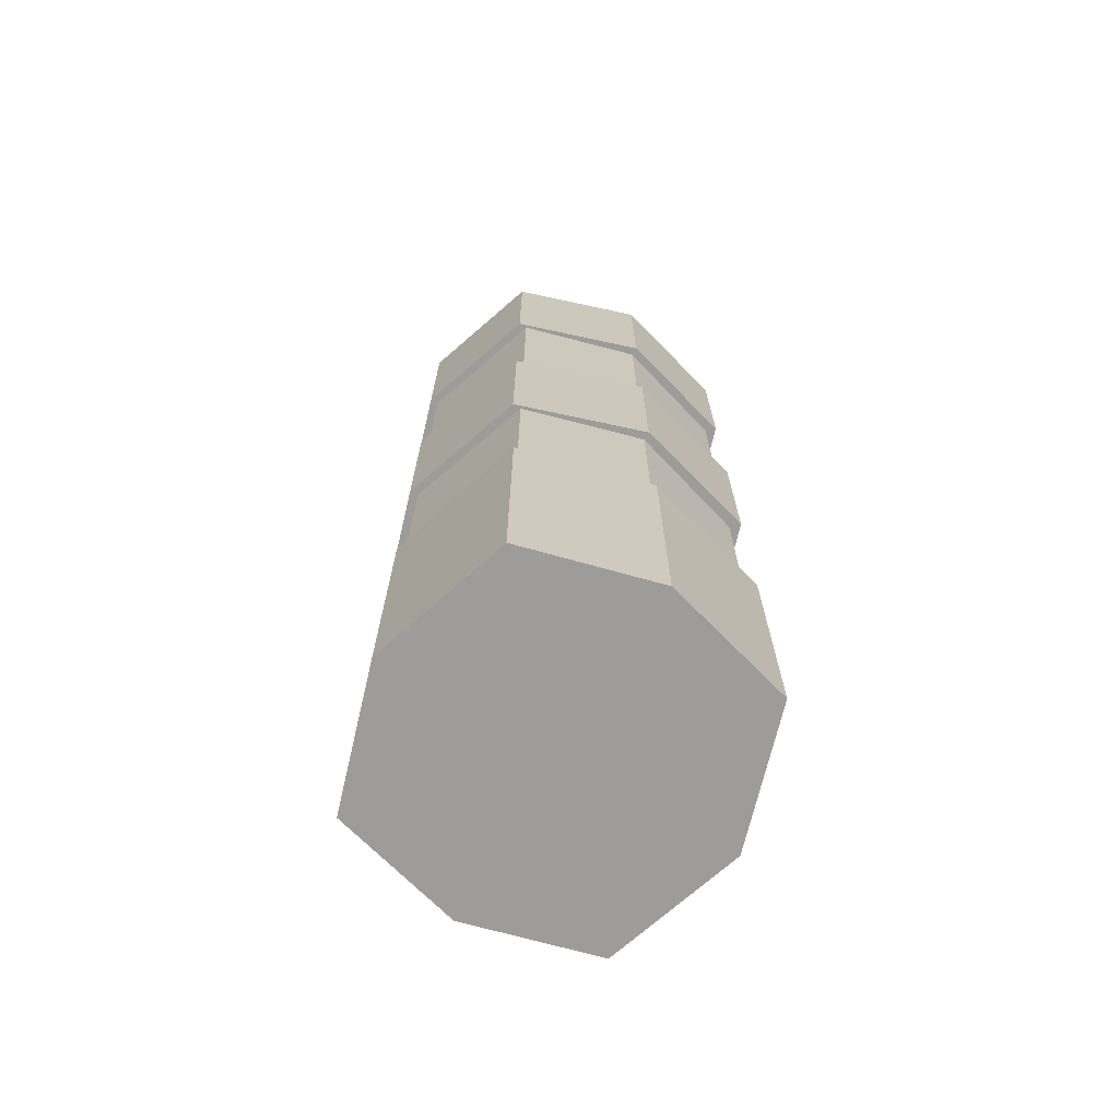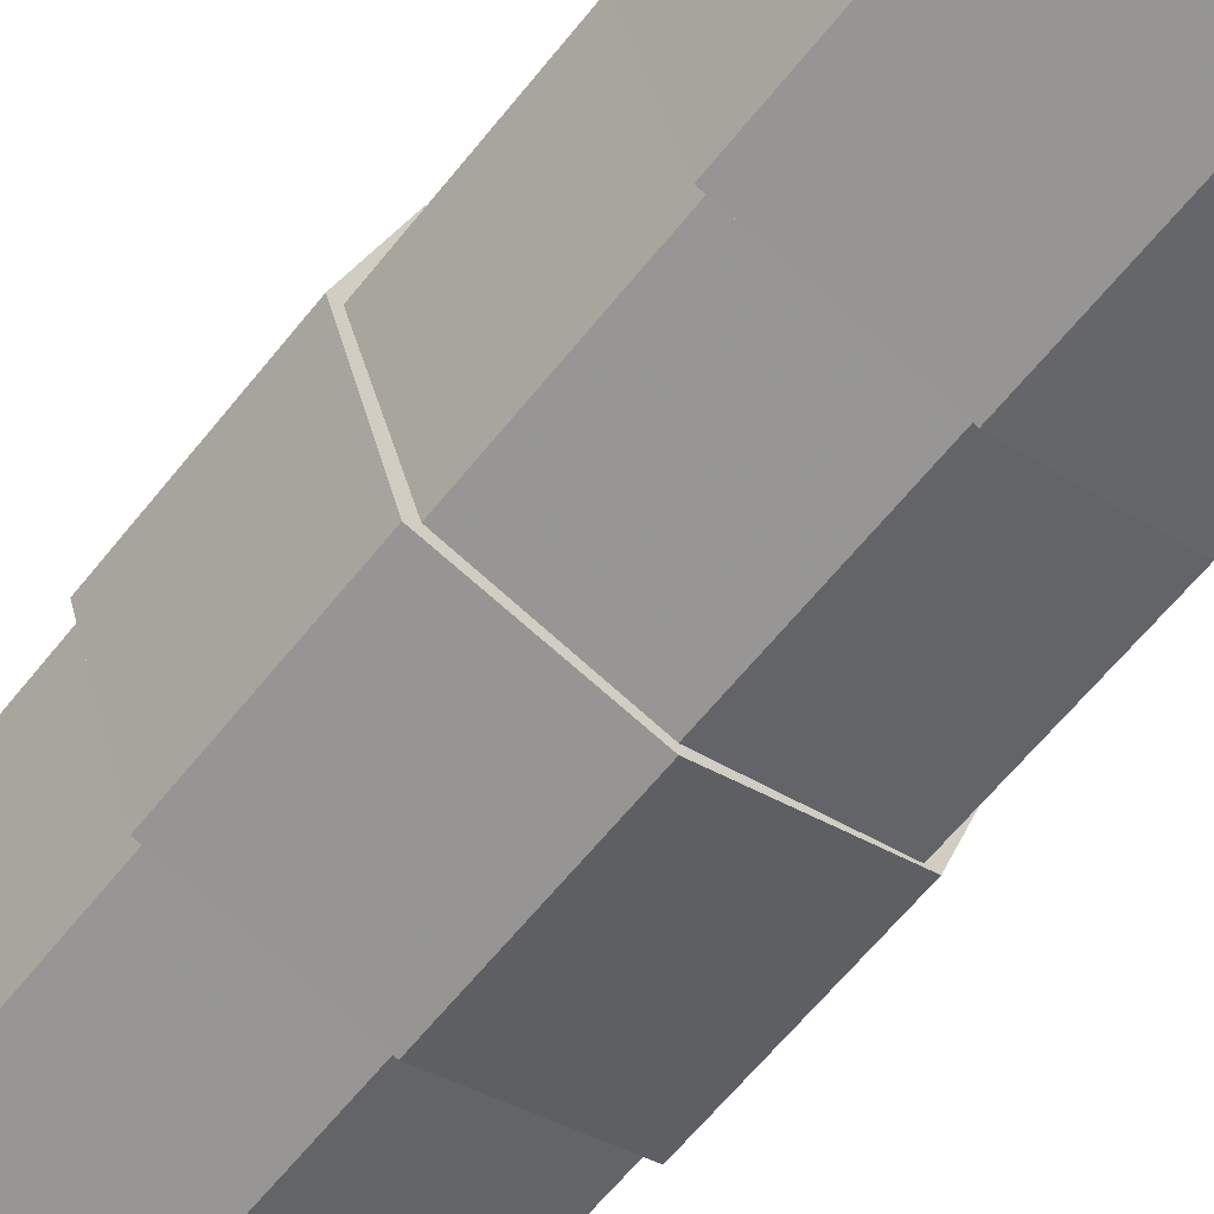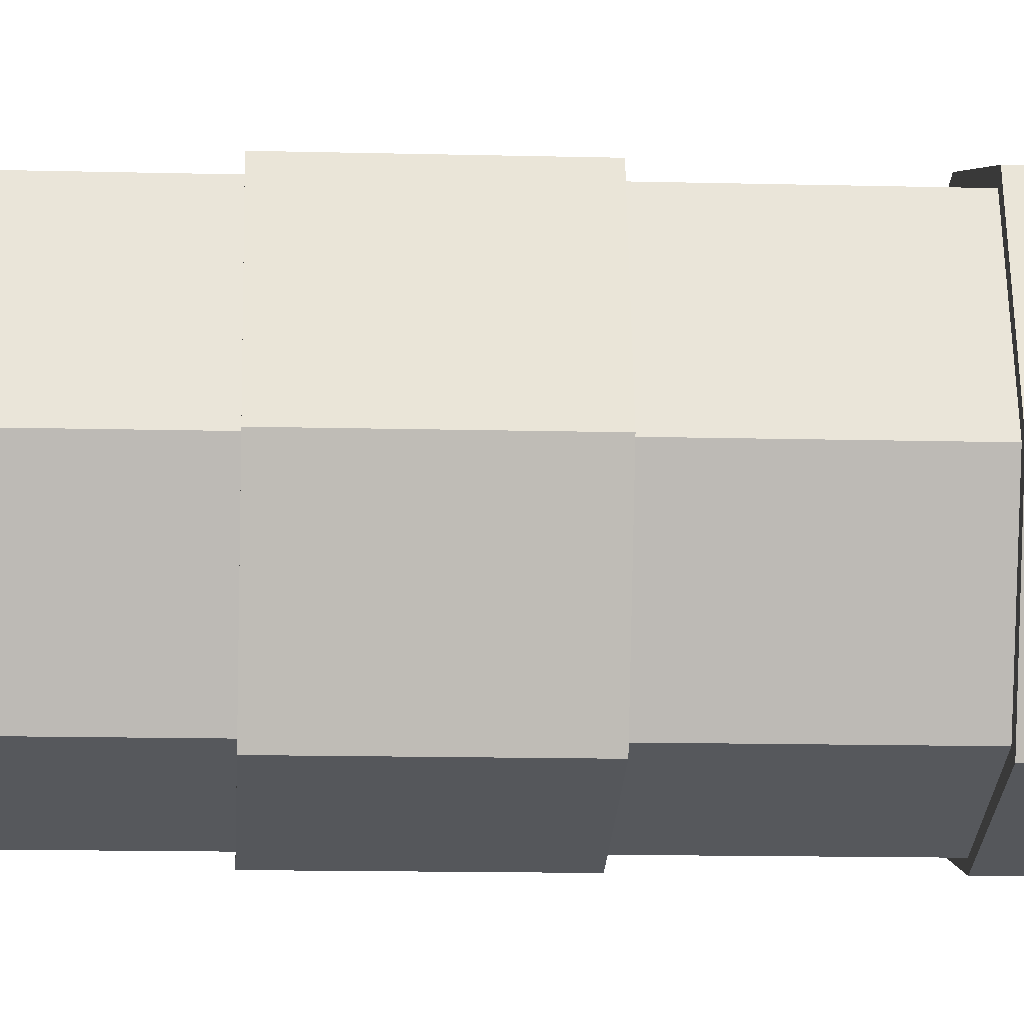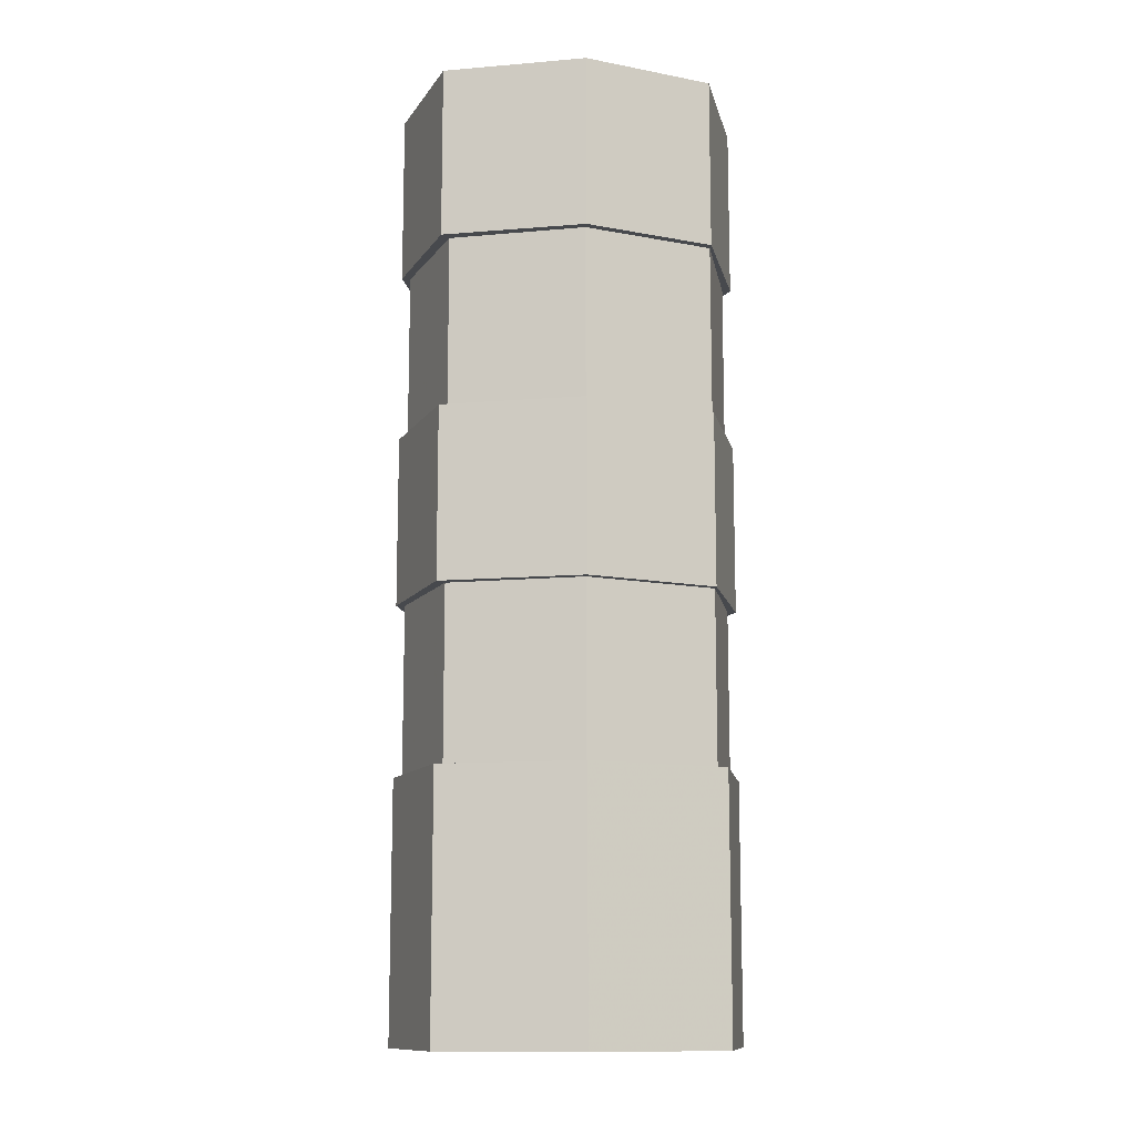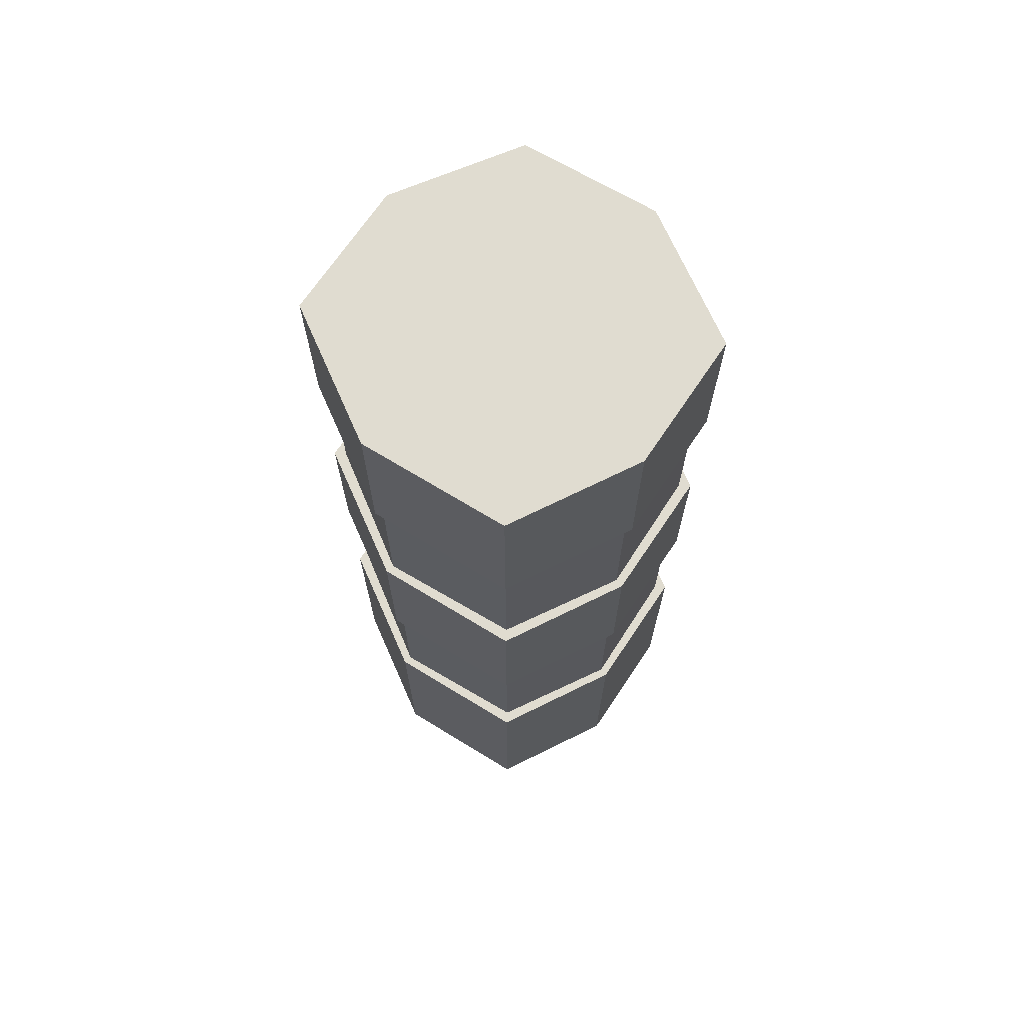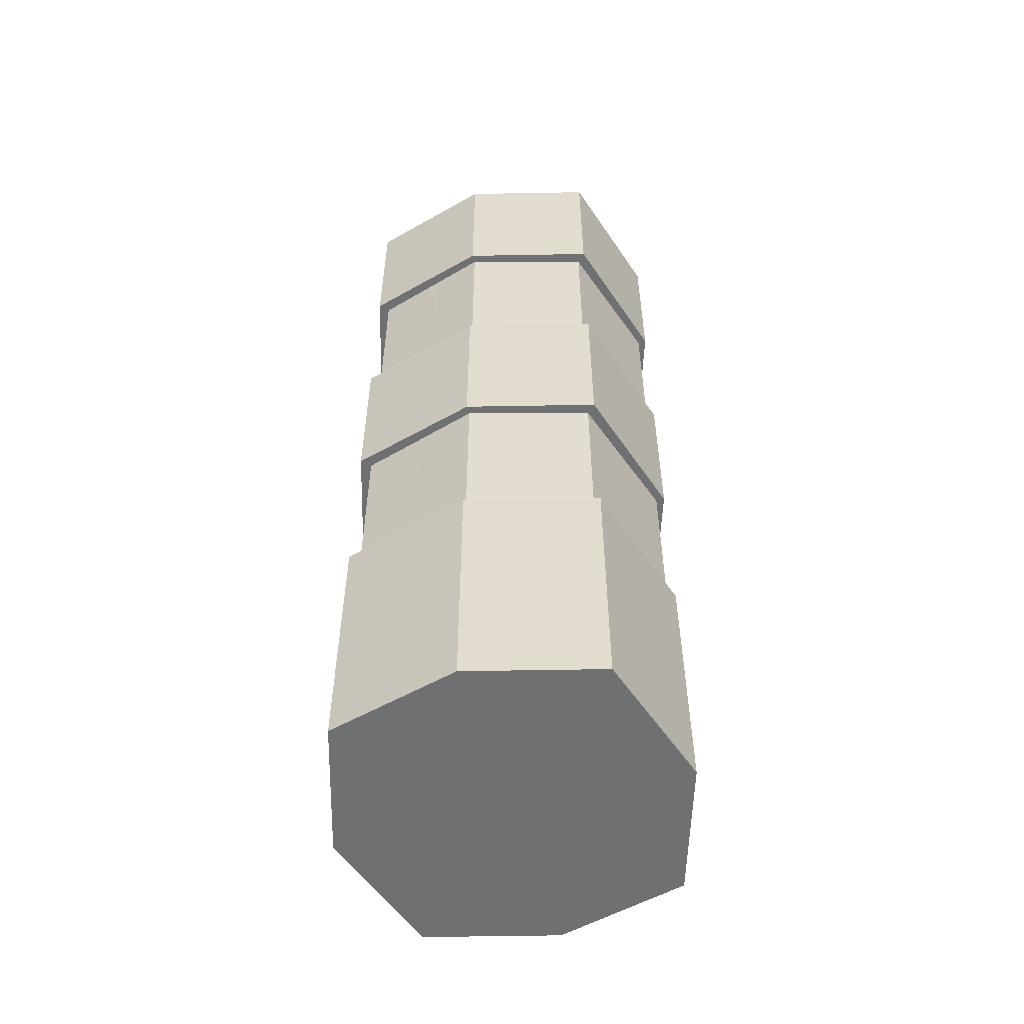
<metadata>
{"format":"obj","ext":"obj","renderer":"f3d","projection":"perspective","resolution":1024,"background":"white","views":[{"elev":-70.2,"azim":149.4,"up":"+Y"},{"elev":-60.7,"azim":-38.0,"up":"+Z"},{"elev":-11.9,"azim":-93.7,"up":"+Z"},{"elev":-12.0,"azim":83.9,"up":"+Y"},{"elev":69.6,"azim":-41.2,"up":"+Y"},{"elev":-54.9,"azim":16.0,"up":"+Y"}]}
</metadata>
<code>
g
v -0.125 0.1875 0
v 0 0.1875 0
v 0 0.1875 -0.125
v -0.09375 0.1875 -0.1
v -0.125 0 0
v 0 0 0
v 0 0 -0.125
v -0.09375 0 -0.1
f 1 2 3 4
f 8 7 6 5
f 2 1 5 6
f 4 3 7 8
f 3 2 6 7
f 1 4 8 5
v -0.09375 0.1875 0.1
v 0 0.1875 0.125
v 0 0.1875 0
v -0.125 0.1875 0
v -0.09375 0 0.1
v 0 0 0.125
v 0 0 0
v -0.125 0 0
f 9 10 11 12
f 16 15 14 13
f 10 9 13 14
f 12 11 15 16
f 11 10 14 15
f 9 12 16 13
v 0 0.1875 0.125
v 0.09375 0.1875 0.1
v 0.125 0.1875 0
v 0 0.1875 0
v 0 0 0.125
v 0.09375 0 0.1
v 0.125 0 0
v 0 0 0
f 17 18 19 20
f 24 23 22 21
f 18 17 21 22
f 20 19 23 24
f 19 18 22 23
f 17 20 24 21
v 0 0.1875 0
v 0.125 0.1875 0
v 0.09375 0.1875 -0.1
v 0 0.1875 -0.125
v 0 0 0
v 0.125 0 0
v 0.09375 0 -0.1
v 0 0 -0.125
f 25 26 27 28
f 32 31 30 29
f 26 25 29 30
f 28 27 31 32
f 27 26 30 31
f 25 28 32 29
v 1.041e-17 0.3125 2.082e-17
v 0.1187 0.3125 2.082e-17
v 0.0875 0.3125 -0.09375
v 1.041e-17 0.3125 -0.1187
v 1.041e-17 0.1875 2.082e-17
v 0.1187 0.1875 2.082e-17
v 0.0875 0.1875 -0.09375
v 1.041e-17 0.1875 -0.1187
f 33 34 35 36
f 40 39 38 37
f 34 33 37 38
f 36 35 39 40
f 35 34 38 39
f 33 36 40 37
v -0.1187 0.3125 2.082e-17
v 0 0.3125 2.082e-17
v 0 0.3125 -0.1187
v -0.0875 0.3125 -0.09375
v -0.1187 0.1875 2.082e-17
v 0 0.1875 2.082e-17
v 0 0.1875 -0.1187
v -0.0875 0.1875 -0.09375
f 41 42 43 44
f 48 47 46 45
f 42 41 45 46
f 44 43 47 48
f 43 42 46 47
f 41 44 48 45
v 1.041e-17 0.3125 0.1187
v 0.0875 0.3125 0.09375
v 0.1187 0.3125 -2.776e-17
v 1.041e-17 0.3125 -2.776e-17
v 1.041e-17 0.1875 0.1187
v 0.0875 0.1875 0.09375
v 0.1187 0.1875 -2.776e-17
v 1.041e-17 0.1875 -2.776e-17
f 49 50 51 52
f 56 55 54 53
f 50 49 53 54
f 52 51 55 56
f 51 50 54 55
f 49 52 56 53
v -0.0875 0.3125 0.09375
v 0 0.3125 0.1187
v 0 0.3125 -2.776e-17
v -0.1187 0.3125 -2.776e-17
v -0.0875 0.1875 0.09375
v 0 0.1875 0.1187
v 0 0.1875 -2.776e-17
v -0.1187 0.1875 -2.776e-17
f 57 58 59 60
f 64 63 62 61
f 58 57 61 62
f 60 59 63 64
f 59 58 62 63
f 57 60 64 61
v 0 0.4375 0.125
v 0.09375 0.4375 0.1
v 0.125 0.4375 0
v 0 0.4375 0
v 0 0.3125 0.125
v 0.09375 0.3125 0.1
v 0.125 0.3125 0
v 0 0.3125 0
f 65 66 67 68
f 72 71 70 69
f 66 65 69 70
f 68 67 71 72
f 67 66 70 71
f 65 68 72 69
v 1.041e-17 0.4375 2.082e-17
v 0.125 0.4375 2.082e-17
v 0.09375 0.4375 -0.09375
v 1.041e-17 0.4375 -0.125
v 1.041e-17 0.3125 2.082e-17
v 0.125 0.3125 2.082e-17
v 0.09375 0.3125 -0.09375
v 1.041e-17 0.3125 -0.125
f 73 74 75 76
f 80 79 78 77
f 74 73 77 78
f 76 75 79 80
f 75 74 78 79
f 73 76 80 77
v -0.09375 0.4375 0.1
v 0 0.4375 0.125
v 0 0.4375 0
v -0.125 0.4375 0
v -0.09375 0.3125 0.1
v 0 0.3125 0.125
v 0 0.3125 0
v -0.125 0.3125 0
f 81 82 83 84
f 88 87 86 85
f 82 81 85 86
f 84 83 87 88
f 83 82 86 87
f 81 84 88 85
v -0.125 0.4375 0
v 0 0.4375 0
v 0 0.4375 -0.125
v -0.09375 0.4375 -0.1
v -0.125 0.3125 0
v 0 0.3125 0
v 0 0.3125 -0.125
v -0.09375 0.3125 -0.1
f 89 90 91 92
f 96 95 94 93
f 90 89 93 94
f 92 91 95 96
f 91 90 94 95
f 89 92 96 93
v -0.0875 0.5625 0.09375
v 0 0.5625 0.1187
v 0 0.5625 -2.776e-17
v -0.1187 0.5625 -2.776e-17
v -0.0875 0.4375 0.09375
v 0 0.4375 0.1187
v 0 0.4375 -2.776e-17
v -0.1187 0.4375 -2.776e-17
f 97 98 99 100
f 104 103 102 101
f 98 97 101 102
f 100 99 103 104
f 99 98 102 103
f 97 100 104 101
v -0.1187 0.5625 2.082e-17
v 0 0.5625 2.082e-17
v 0 0.5625 -0.1187
v -0.0875 0.5625 -0.09375
v -0.1187 0.4375 2.082e-17
v 0 0.4375 2.082e-17
v 0 0.4375 -0.1187
v -0.0875 0.4375 -0.09375
f 105 106 107 108
f 112 111 110 109
f 106 105 109 110
f 108 107 111 112
f 107 106 110 111
f 105 108 112 109
v 1.041e-17 0.5625 2.082e-17
v 0.1187 0.5625 2.082e-17
v 0.0875 0.5625 -0.09375
v 1.041e-17 0.5625 -0.1187
v 1.041e-17 0.4375 2.082e-17
v 0.1187 0.4375 2.082e-17
v 0.0875 0.4375 -0.09375
v 1.041e-17 0.4375 -0.1187
f 113 114 115 116
f 120 119 118 117
f 114 113 117 118
f 116 115 119 120
f 115 114 118 119
f 113 116 120 117
v 1.041e-17 0.5625 0.1187
v 0.0875 0.5625 0.09375
v 0.1187 0.5625 -2.776e-17
v 1.041e-17 0.5625 -2.776e-17
v 1.041e-17 0.4375 0.1187
v 0.0875 0.4375 0.09375
v 0.1187 0.4375 -2.776e-17
v 1.041e-17 0.4375 -2.776e-17
f 121 122 123 124
f 128 127 126 125
f 122 121 125 126
f 124 123 127 128
f 123 122 126 127
f 121 124 128 125
v 1.041e-17 0.6875 2.082e-17
v 0.125 0.6875 2.082e-17
v 0.09375 0.6875 -0.09375
v 1.041e-17 0.6875 -0.125
v 1.041e-17 0.5625 2.082e-17
v 0.125 0.5625 2.082e-17
v 0.09375 0.5625 -0.09375
v 1.041e-17 0.5625 -0.125
f 129 130 131 132
f 136 135 134 133
f 130 129 133 134
f 132 131 135 136
f 131 130 134 135
f 129 132 136 133
v 0 0.6875 0.125
v 0.09375 0.6875 0.1
v 0.125 0.6875 0
v 0 0.6875 0
v 0 0.5625 0.125
v 0.09375 0.5625 0.1
v 0.125 0.5625 0
v 0 0.5625 0
f 137 138 139 140
f 144 143 142 141
f 138 137 141 142
f 140 139 143 144
f 139 138 142 143
f 137 140 144 141
v -0.09375 0.6875 0.1
v 0 0.6875 0.125
v 0 0.6875 0
v -0.125 0.6875 0
v -0.09375 0.5625 0.1
v 0 0.5625 0.125
v 0 0.5625 0
v -0.125 0.5625 0
f 145 146 147 148
f 152 151 150 149
f 146 145 149 150
f 148 147 151 152
f 147 146 150 151
f 145 148 152 149
v -0.125 0.6875 0
v 0 0.6875 0
v 0 0.6875 -0.125
v -0.09375 0.6875 -0.1
v -0.125 0.5625 0
v 0 0.5625 0
v 0 0.5625 -0.125
v -0.09375 0.5625 -0.1
f 153 154 155 156
f 160 159 158 157
f 154 153 157 158
f 156 155 159 160
f 155 154 158 159
f 153 156 160 157

</code>
